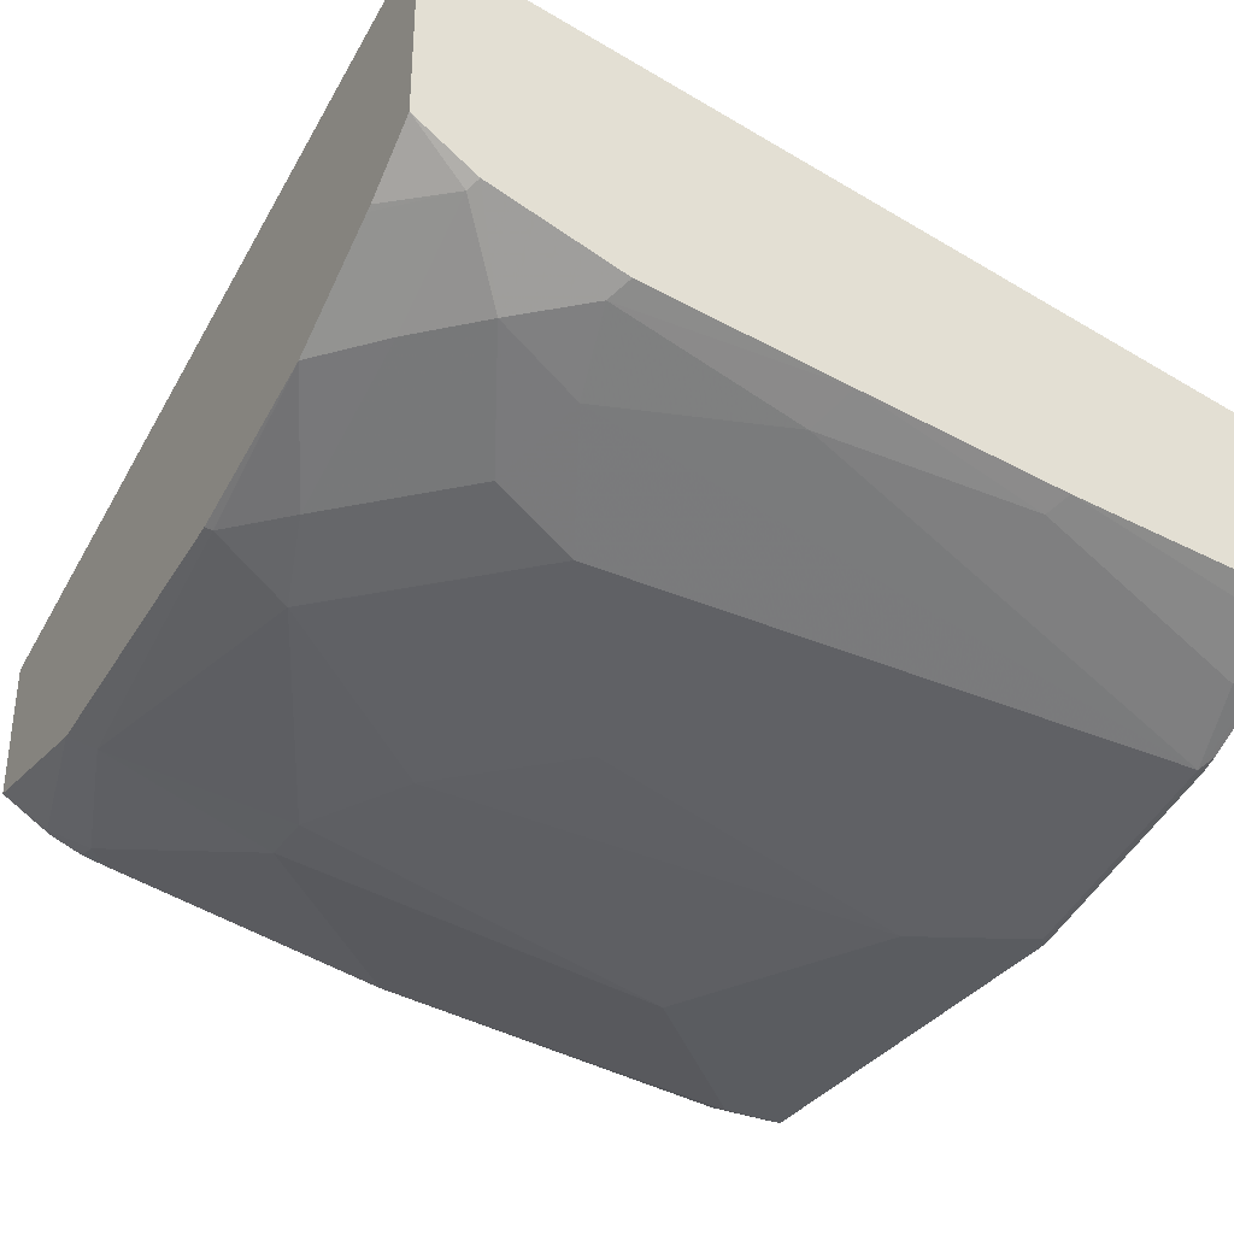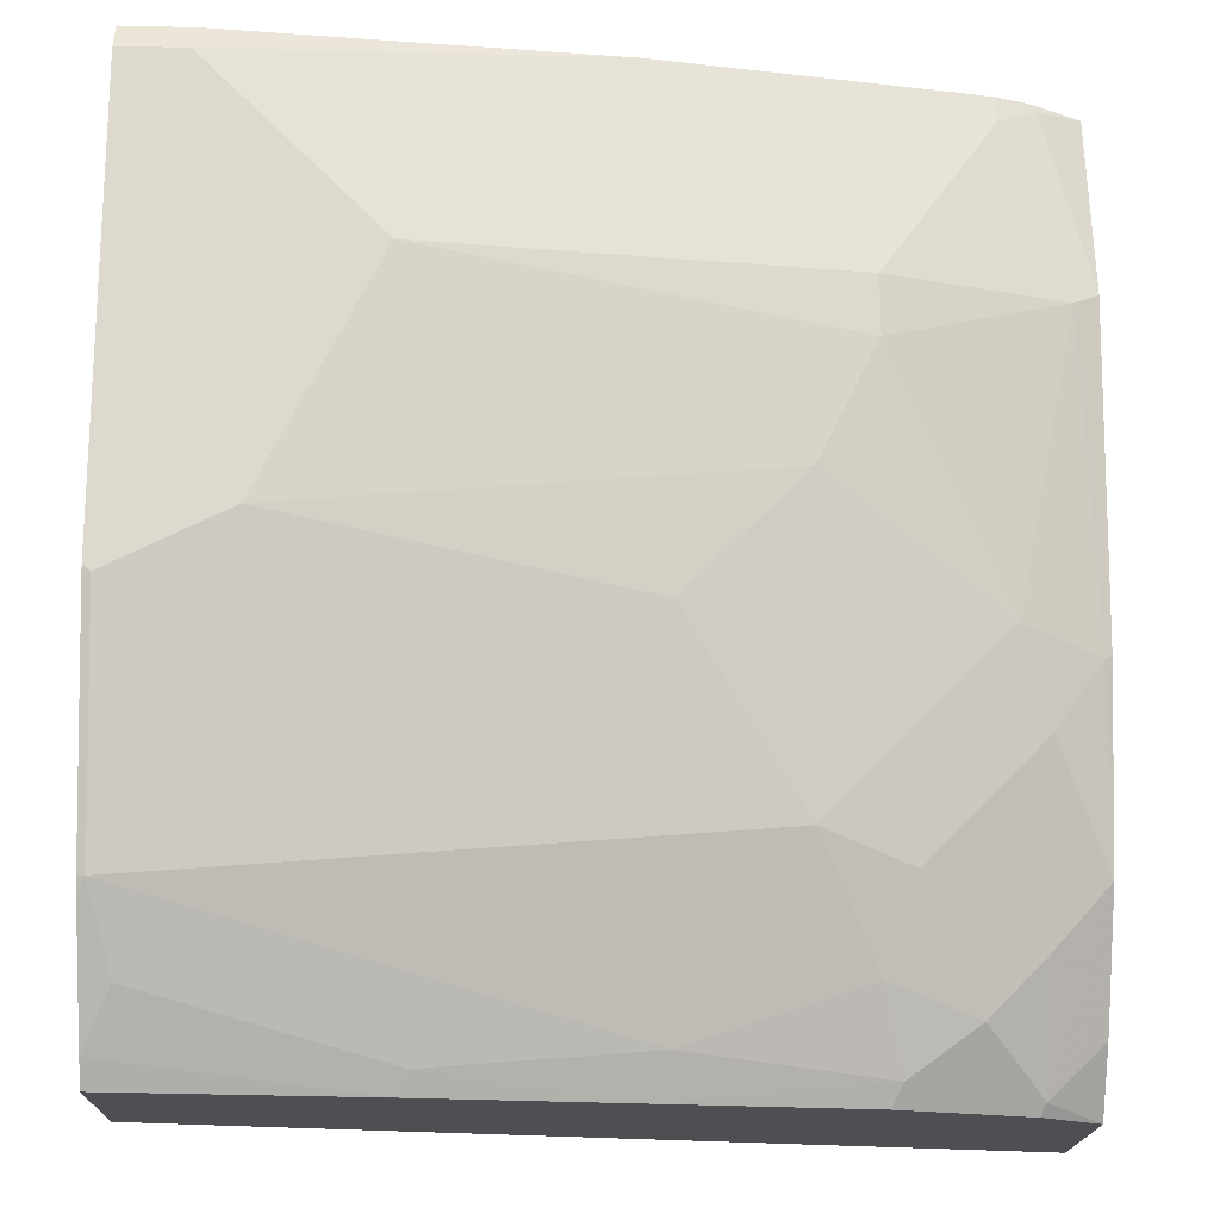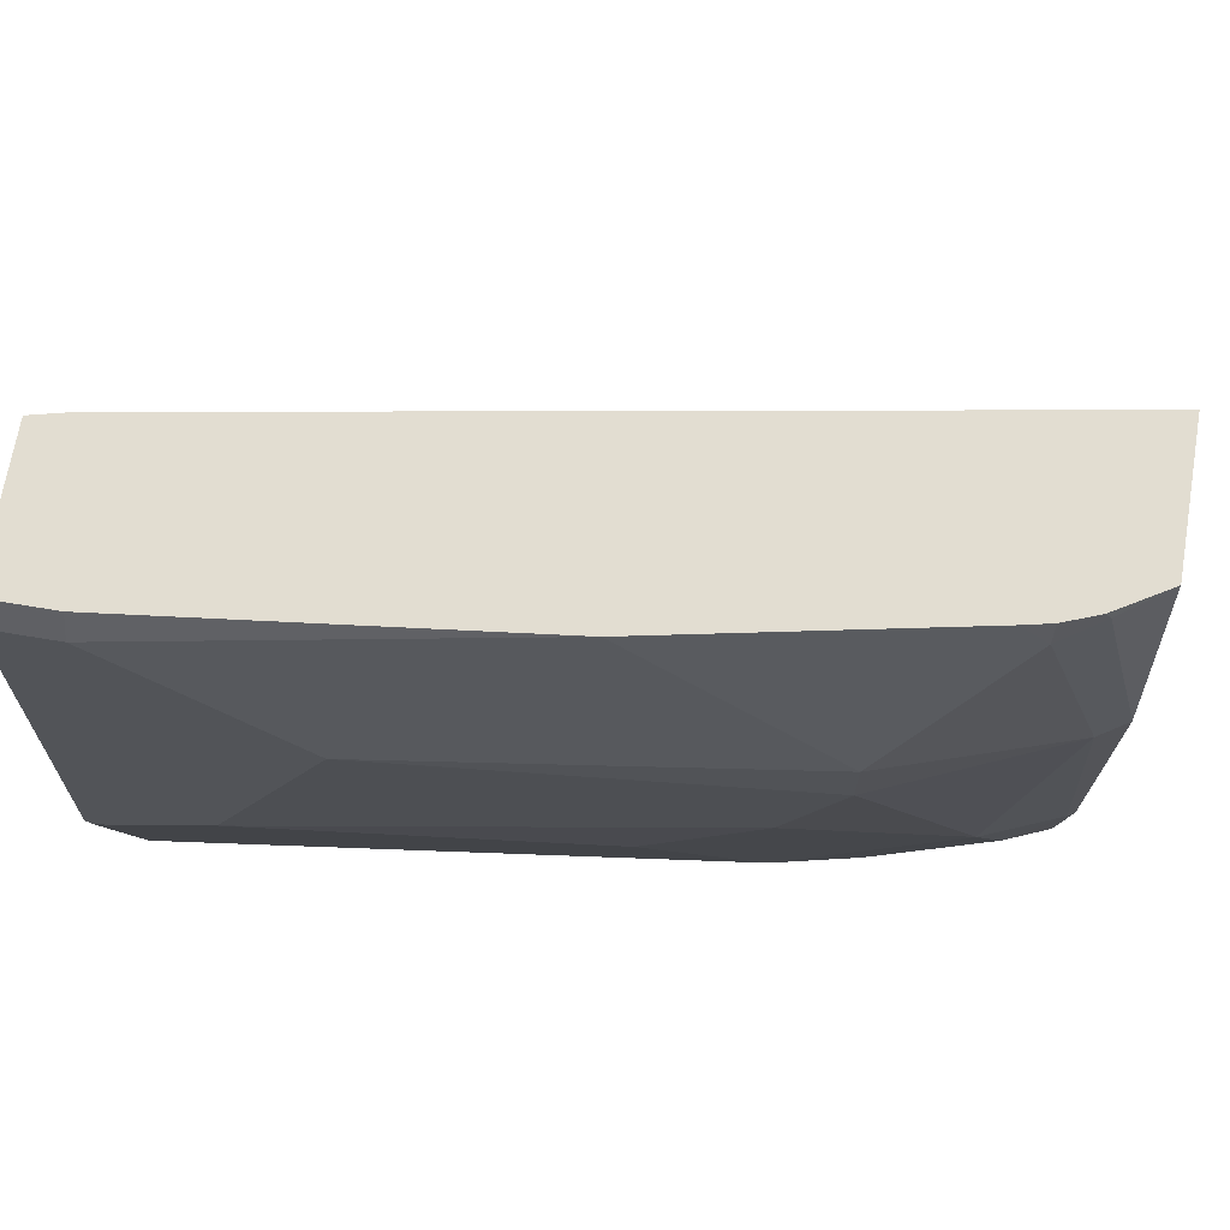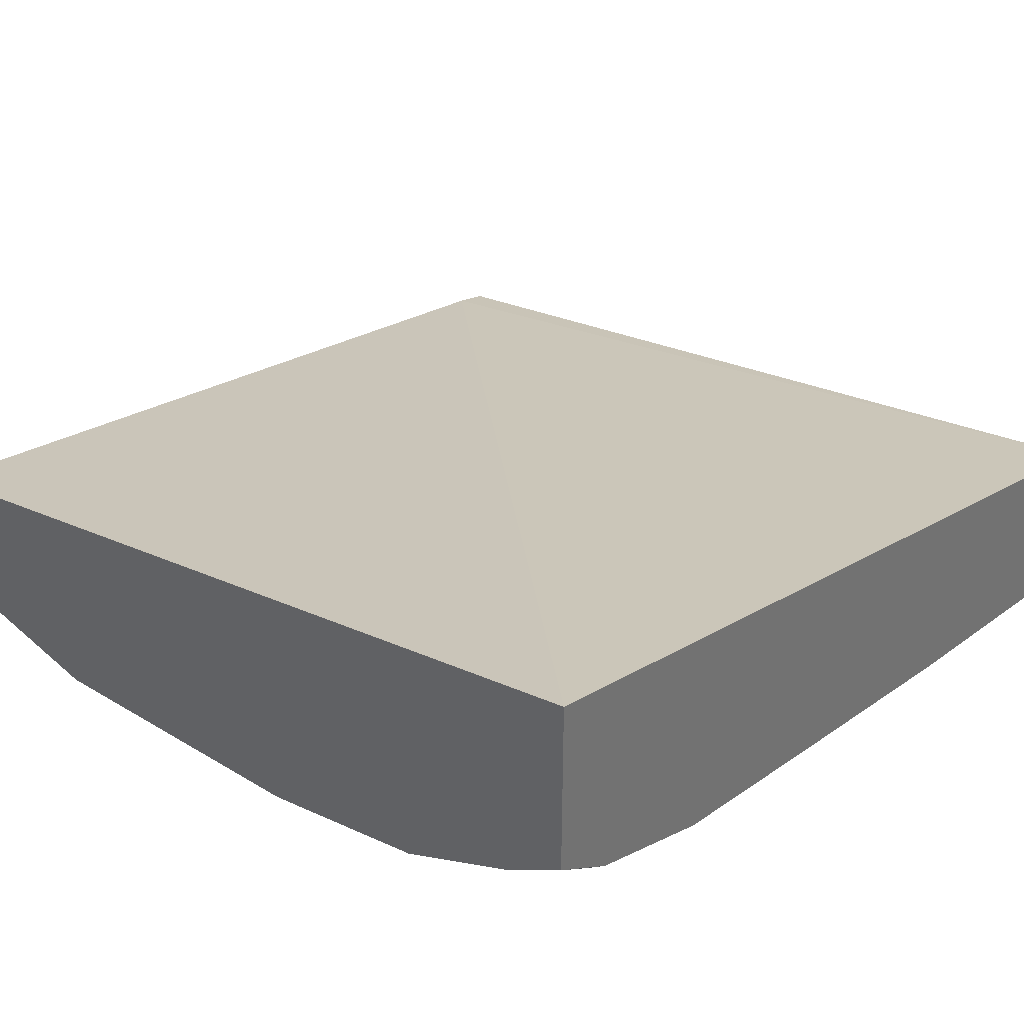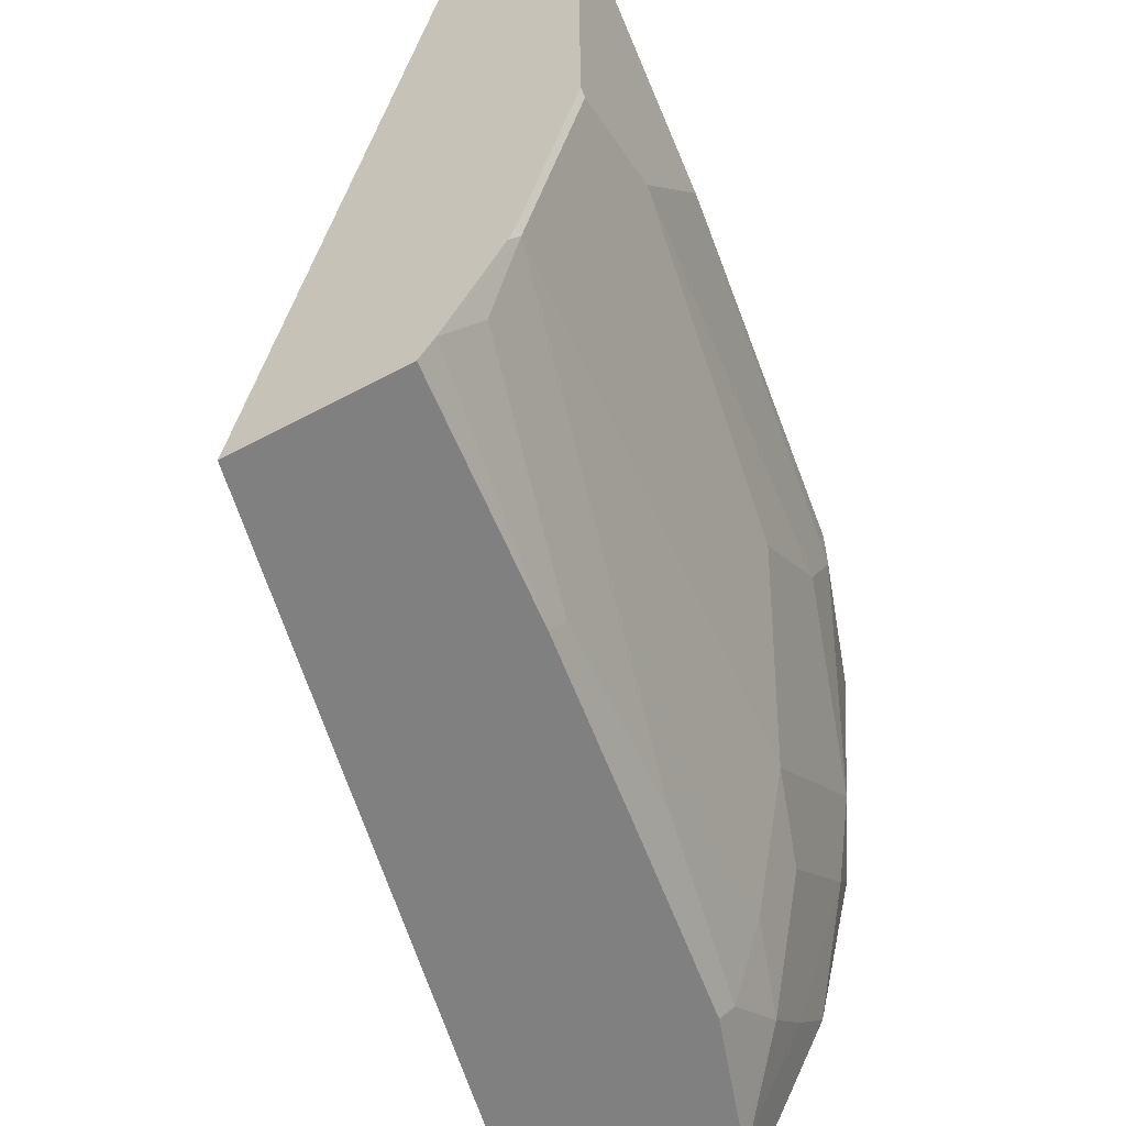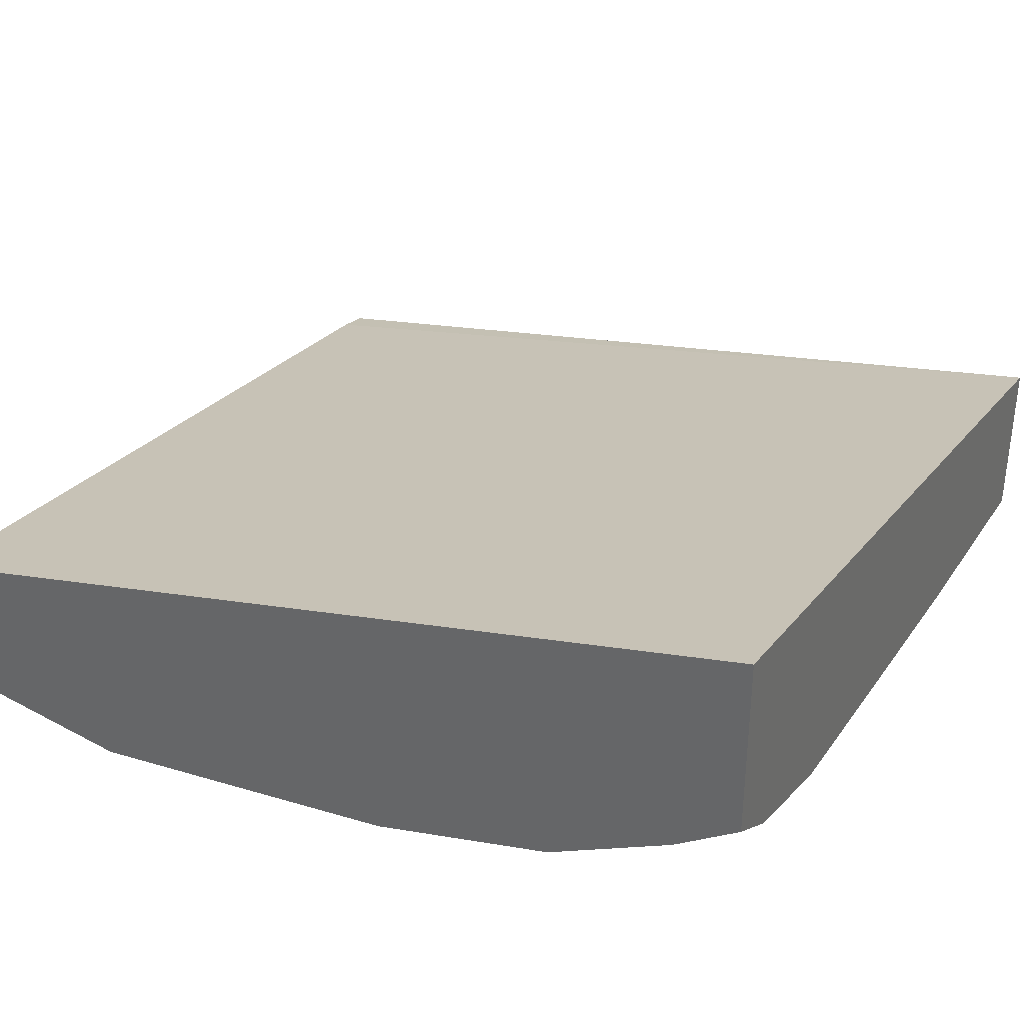
<metadata>
{"format":"obj","ext":"obj","renderer":"f3d","projection":"perspective","resolution":1024,"background":"white","views":[{"elev":-34.0,"azim":-29.1,"up":"+Z"},{"elev":-17.9,"azim":178.7,"up":"+Y"},{"elev":68.4,"azim":-170.4,"up":"+Y"},{"elev":36.3,"azim":-47.9,"up":"+Z"},{"elev":-60.1,"azim":118.6,"up":"+Y"},{"elev":35.0,"azim":-63.2,"up":"+Z"}]}
</metadata>
<code>
v -0.2879 0.02583 -0.8113
v -0.2879 0.02583 -0.7465
v -0.2879 0.03098 -0.8148
v -0.269 0.02992 -0.827
v -0.267 0.02583 -0.8249
v 0.002607 0.02583 -0.81
v -0.009619 0.3279 -0.8592
v -0.2879 0.3279 -0.8115
v -0.2879 0.04769 -0.8259
v -0.2879 0.04982 -0.827
v -0.2879 0.09075 -0.8474
v -0.269 0.06975 -0.8469
v -0.2491 0.04982 -0.8469
v -0.2258 0.03323 -0.8435
v -0.2332 0.02583 -0.8362
v 0.002607 0.02583 -0.8689
v 0.002607 0.3279 -0.8622
v -0.2879 0.3279 -0.8597
v -0.2879 0.1539 -0.8623
v -0.2856 0.1528 -0.8635
v -0.269 0.1295 -0.8668
v -0.2491 0.1096 -0.8668
v -0.2291 0.08968 -0.8668
v -0.2192 0.05978 -0.8568
v -0.1535 0.02583 -0.8498
v -0.2221 0.02583 -0.8398
v -0.1594 0.03988 -0.8568
v -0.08266 0.02583 -0.8598
v 0.002607 0.03465 -0.8742
v 0.002607 0.3279 -0.912
v -0.2738 0.3279 -0.8682
v -0.2723 0.3254 -0.8701
v -0.2879 0.2635 -0.8723
v -0.279 0.259 -0.8767
v -0.259 0.1594 -0.8767
v -0.2557 0.1428 -0.8734
v -0.2159 0.103 -0.8734
v -0.1993 0.09965 -0.8767
v -0.07973 0.05978 -0.8767
v -8.67e-06 0.07972 -0.8967
v -0.08636 0.03323 -0.8635
v -0.006662 0.05316 -0.8834
v 0.002607 0.07451 -0.8941
v -0.01994 0.3279 -0.912
v 0.002607 0.3206 -0.9157
v -0.2702 0.3279 -0.8704
v -0.259 0.3188 -0.8767
v -0.2192 0.259 -0.8967
v -0.2192 0.2391 -0.8967
v -0.1993 0.1992 -0.8967
v -0.1793 0.1793 -0.8967
v -0.1594 0.1594 -0.8967
v -0.03987 0.1793 -0.9166
v -8.67e-06 0.1594 -0.9166
v 0.002607 0.1594 -0.916
v 0.002607 0.07972 -0.8961
v -0.1503 0.3279 -0.8967
v -0.01994 0.3188 -0.9166
v 0.002607 0.3188 -0.9166
v -0.259 0.3279 -0.8747
v -0.2499 0.3279 -0.8767
v -0.1993 0.2789 -0.8967
v -0.07973 0.259 -0.9166
v 0.002607 0.162 -0.9166
f 32 47 33
f 30 45 44
f 31 46 32
f 32 46 47
f 29 40 43
f 35 37 36
f 34 49 35
f 34 47 48
f 34 48 49
f 35 38 37
f 35 49 50
f 29 42 40
f 33 47 34
f 29 41 42
f 22 36 37
f 27 39 41
f 25 41 28
f 25 27 41
f 24 40 39
f 24 38 40
f 24 39 27
f 23 38 24
f 23 37 38
f 22 37 23
f 21 36 22
f 21 35 36
f 35 50 51
f 20 35 21
f 28 41 29
f 35 51 38
f 53 59 64
f 38 52 40
f 20 34 35
f 57 63 62
f 57 58 63
f 57 62 61
f 54 64 55
f 53 64 54
f 53 58 59
f 53 63 58
f 51 53 52
f 50 53 51
f 50 63 53
f 49 63 50
f 48 62 63
f 38 51 52
f 48 63 49
f 47 61 62
f 47 60 61
f 46 60 47
f 45 59 58
f 44 58 57
f 44 45 58
f 40 42 41
f 40 56 43
f 40 55 56
f 40 54 55
f 40 53 54
f 40 52 53
f 39 40 41
f 47 62 48
f 19 34 20
f 7 60 46
f 18 32 33
f 6 16 29
f 5 14 15
f 5 13 14
f 4 13 5
f 4 12 13
f 4 11 12
f 4 10 11
f 4 9 10
f 3 9 4
f 2 7 8
f 2 6 7
f 1 6 2
f 1 28 16
f 6 29 43
f 1 25 28
f 1 15 26
f 1 5 15
f 1 4 5
f 1 3 4
f 1 9 3
f 1 10 9
f 1 11 10
f 1 19 11
f 1 33 19
f 1 18 33
f 1 8 18
f 1 2 8
f 19 33 34
f 1 26 25
f 6 43 56
f 1 16 6
f 6 55 64
f 6 56 55
f 16 28 29
f 14 27 25
f 14 24 27
f 14 26 15
f 14 25 26
f 13 24 14
f 13 23 24
f 13 22 23
f 12 22 13
f 12 21 22
f 11 21 12
f 11 20 21
f 11 19 20
f 18 31 32
f 7 31 18
f 7 18 8
f 6 59 45
f 6 45 30
f 6 30 17
f 6 17 7
f 7 17 30
f 6 64 59
f 7 44 57
f 7 57 61
f 7 61 60
f 7 46 31
f 7 30 44

</code>
